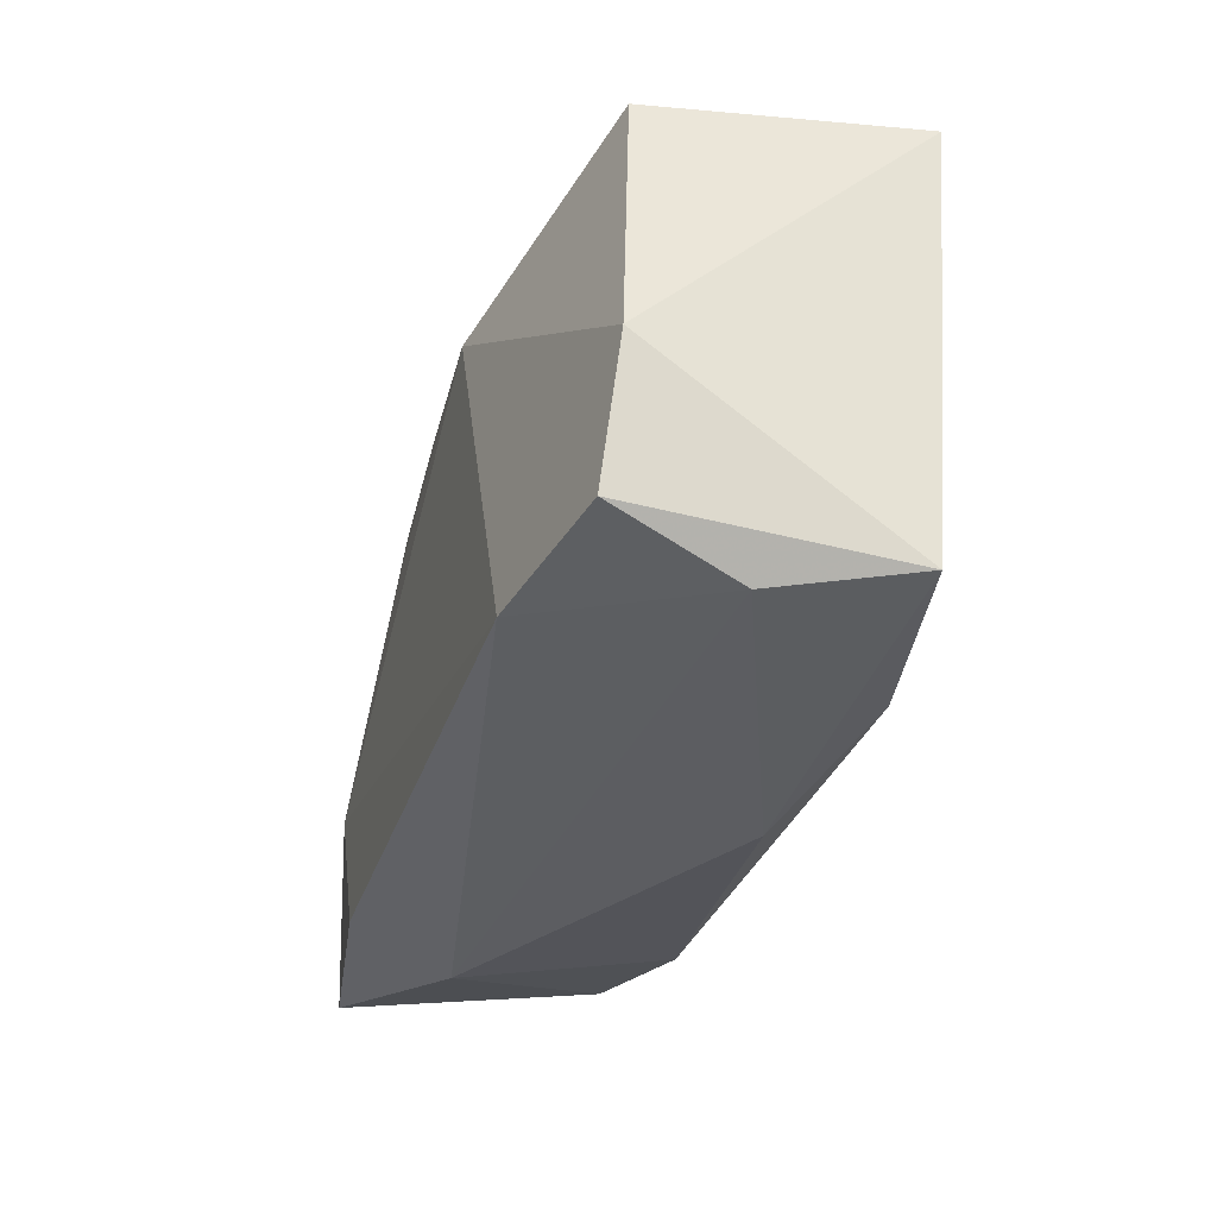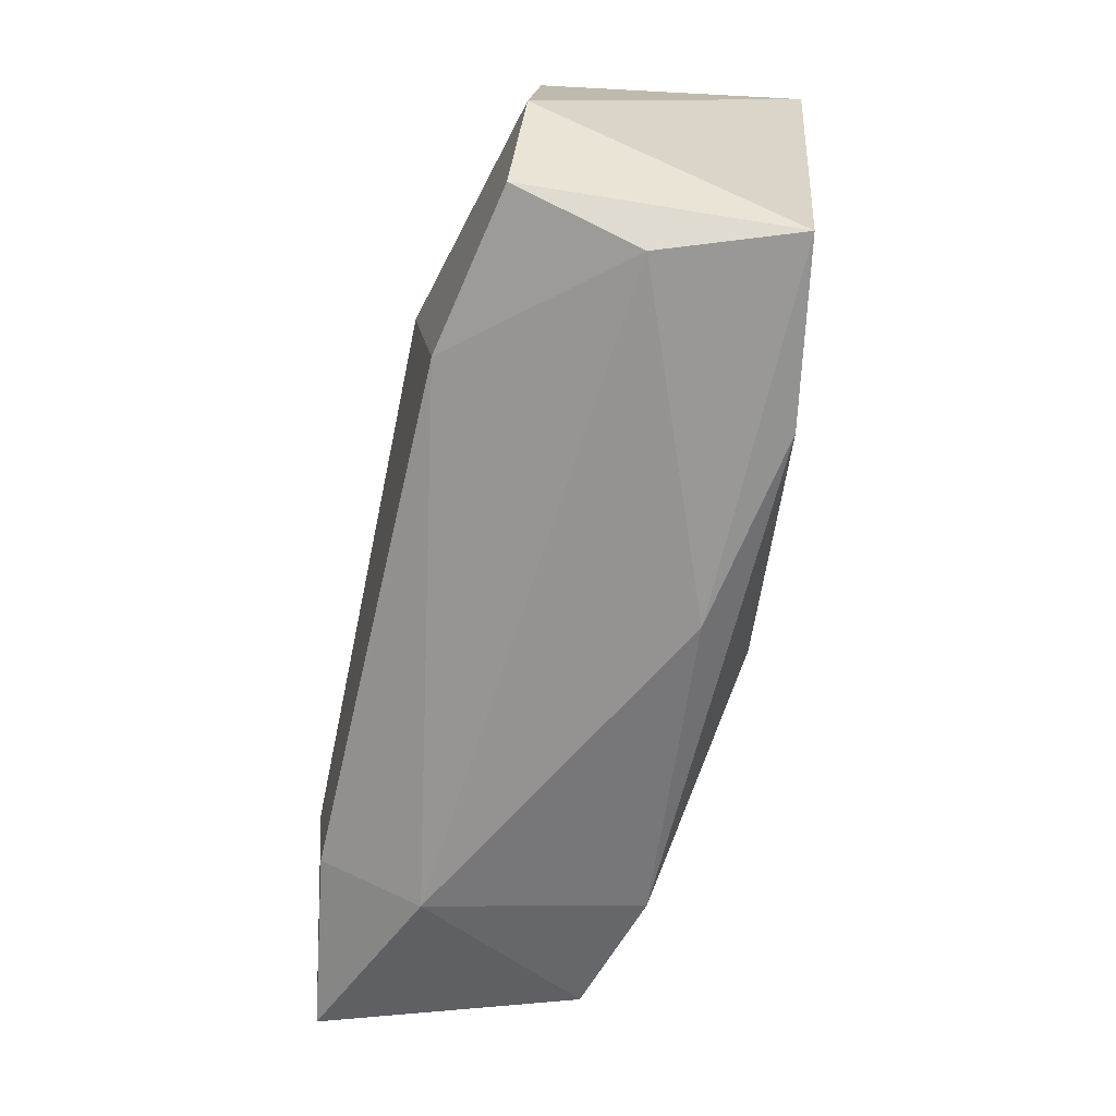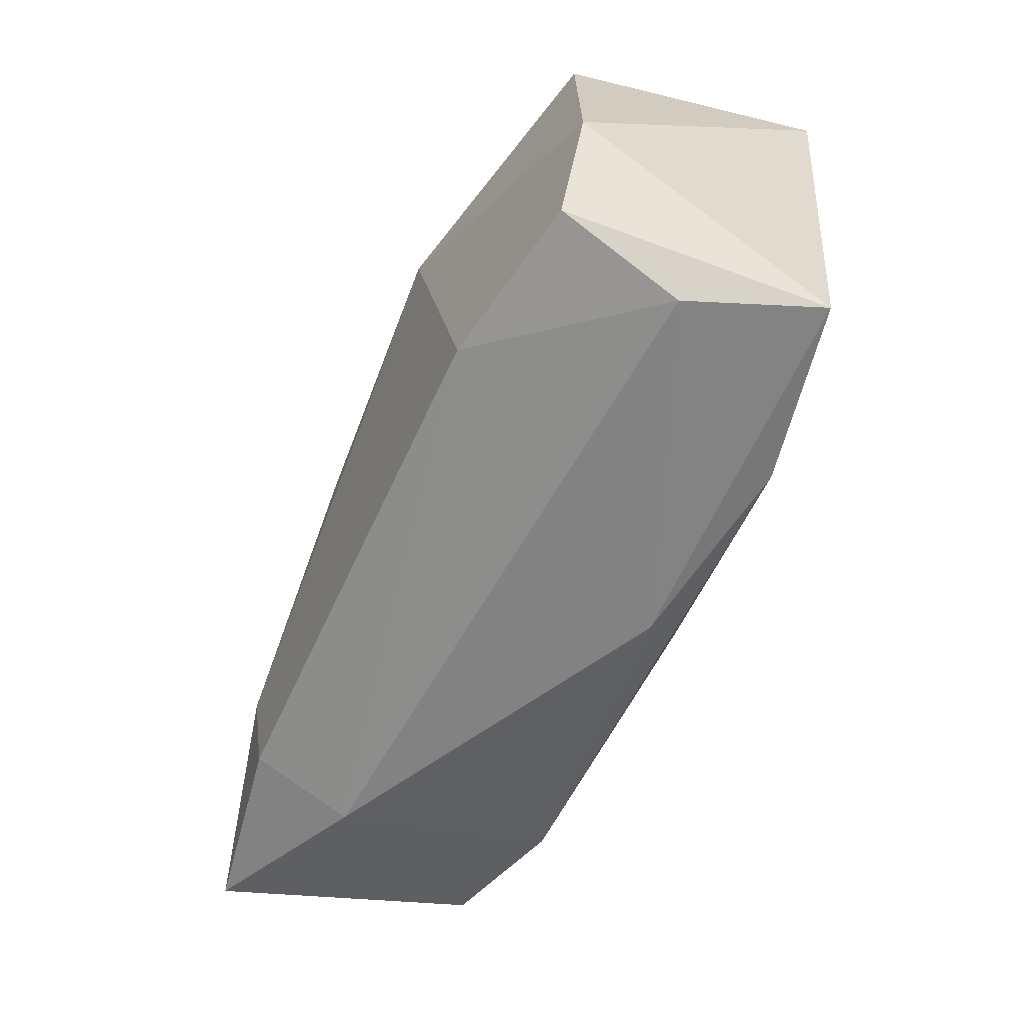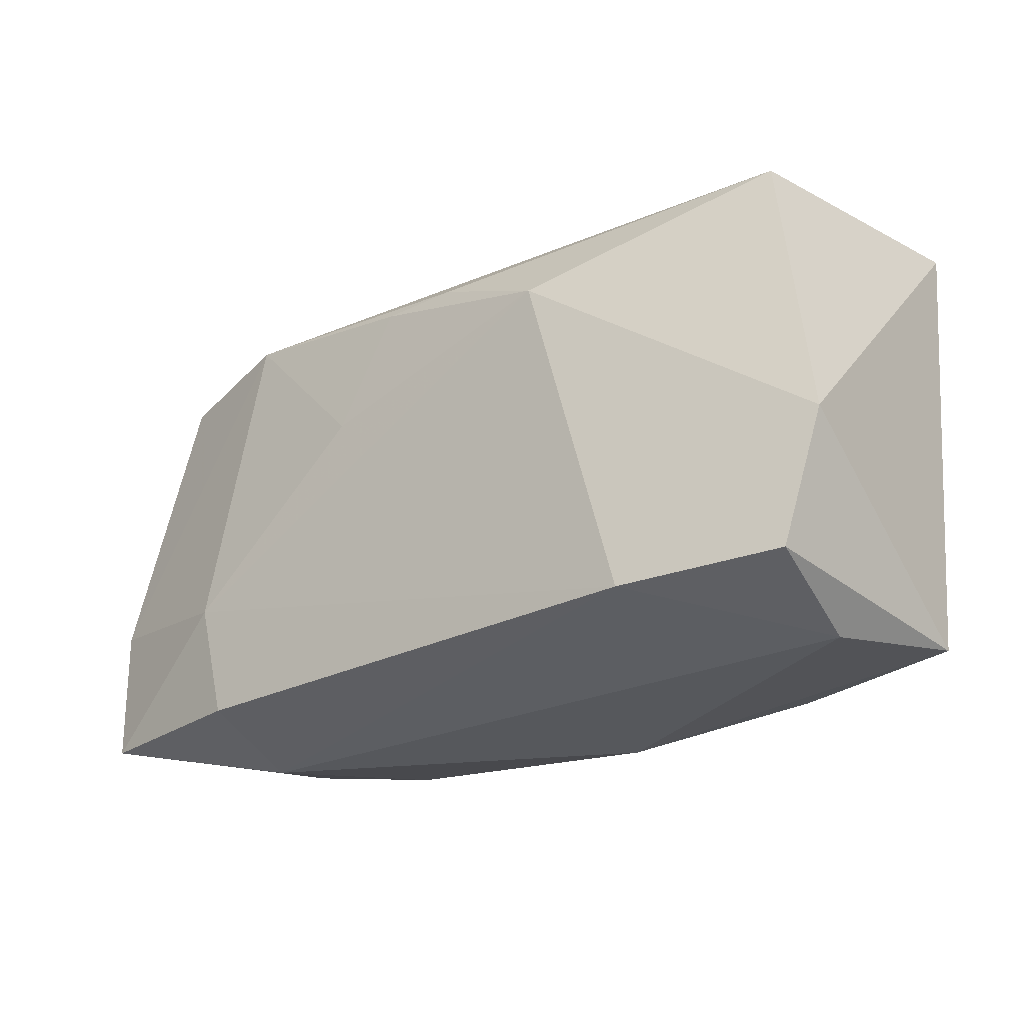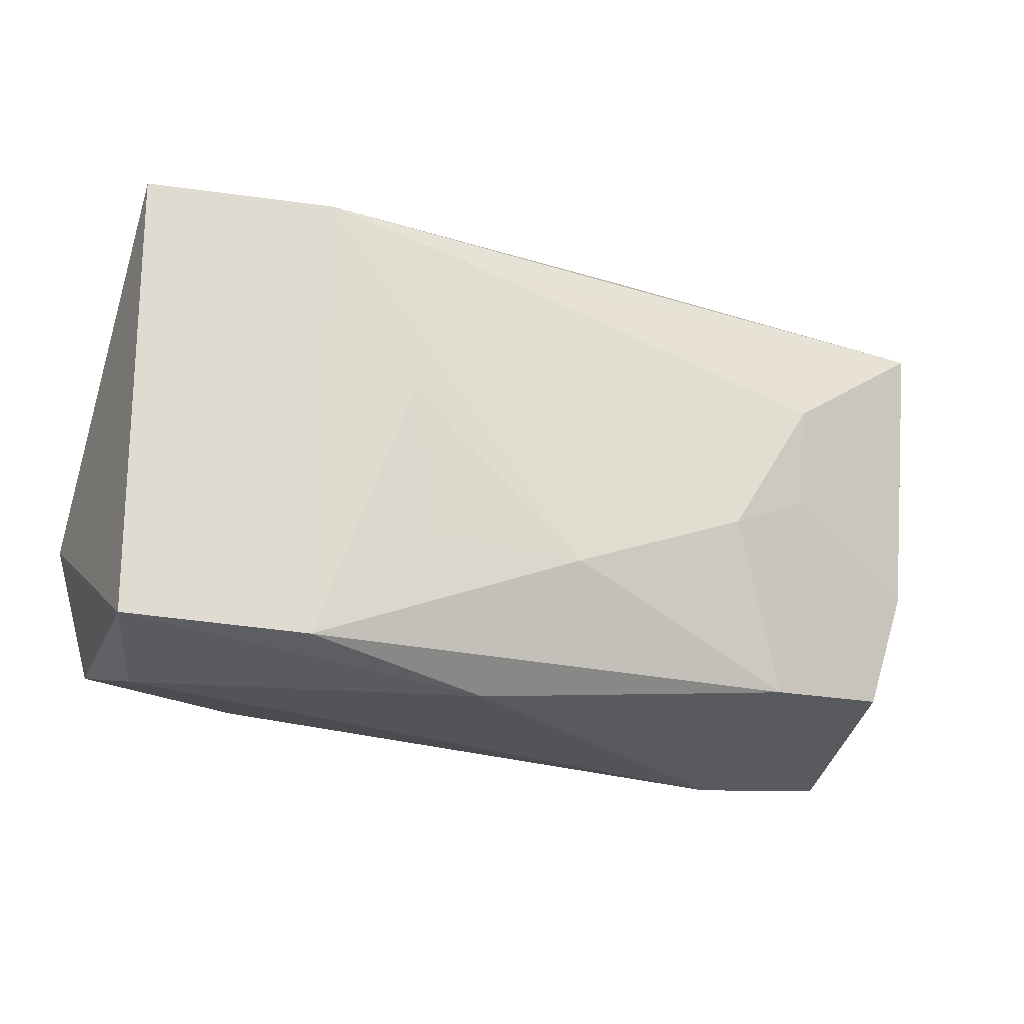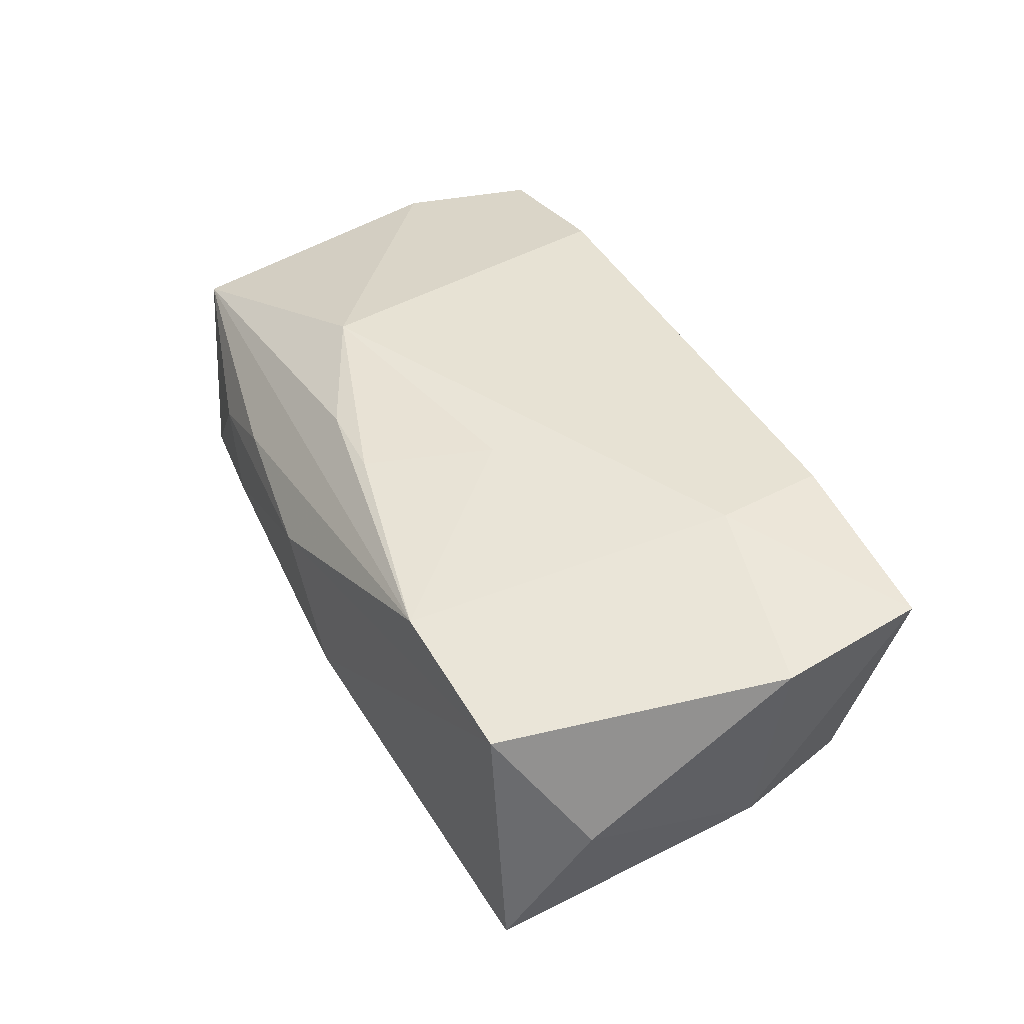
<metadata>
{"format":"obj","ext":"obj","renderer":"f3d","projection":"perspective","resolution":1024,"background":"white","views":[{"elev":-34.7,"azim":73.7,"up":"+Y"},{"elev":-65.3,"azim":78.2,"up":"+Y"},{"elev":-58.8,"azim":67.0,"up":"+Y"},{"elev":-25.2,"azim":39.7,"up":"+Y"},{"elev":-25.3,"azim":157.8,"up":"+Y"},{"elev":41.8,"azim":-114.9,"up":"+Z"}]}
</metadata>
<code>
v 0.02129 0.01777 -0.01496
v -0.02381 -0.007992 0.01515
v 0.03166 -0.02 0.0007976
v -0.02126 0.01866 0.01195
v -0.007936 0.005456 0.01477
v -0.0007087 -0.01052 -0.01496
v 0.03347 -0.01654 0.01081
v -0.03163 -0.01604 -0.008126
v 0.01329 0.01074 0.01509
v 0.03673 -0.005846 0.01017
v -0.01549 -0.004305 -0.01468
v 0.03617 0.01765 -0.01264
v -0.03323 0.01718 0.009133
v 0.01157 -0.009788 -0.014
v -0.03854 -0.005757 0.01122
v 0.02067 -0.01911 -0.01238
v -0.02062 -0.0177 -0.01113
v -0.03567 0.01706 -0.01134
v -0.006453 0.02125 -0.004995
v -0.03797 0.01072 -0.000341
v -0.0224 -0.0007667 -0.01326
v 0.03496 -0.01868 -0.01008
v -0.006511 0.01906 -0.01111
v -0.02215 -0.02098 0.00638
v 0.01206 0.02053 0.006249
v 0.01361 0.002358 -0.01484
v 0.02018 0.02005 -0.006266
v -0.03465 -0.006284 -0.008761
v 0.005442 0.0193 -0.01139
v 0.02017 0.02052 0.003172
v 0.02026 -0.01695 0.01354
v -0.0219 -0.01745 0.0145
v 0.00301 0.01544 0.01341
v -0.03698 -0.01758 0.0124
v 0.033 0.01725 0.00859
v -0.0004047 0.02179 0.004703
v 0.005453 -0.02098 -0.009126
v -0.003681 0.01548 0.0135
v 0.009372 0.01526 -0.01496
v -0.02294 0.007714 -0.01412
f 31 10 9
f 2 31 9
f 9 10 35
f 23 1 18
f 3 31 24
f 6 1 26
f 1 16 26
f 13 15 4
f 4 15 2
f 24 31 32
f 31 2 32
f 17 11 6
f 6 16 17
f 24 8 17
f 28 17 8
f 18 1 39
f 39 1 6
f 6 11 39
f 34 8 24
f 24 32 34
f 34 28 8
f 15 28 34
f 2 15 34
f 34 32 2
f 12 35 10
f 12 16 1
f 10 31 7
f 31 3 7
f 37 3 24
f 24 17 37
f 37 17 16
f 14 16 6
f 6 26 14
f 14 26 16
f 5 2 9
f 5 4 2
f 9 35 33
f 35 4 33
f 25 4 35
f 21 28 18
f 11 17 21
f 17 28 21
f 18 28 20
f 20 28 15
f 20 13 18
f 20 15 13
f 38 5 9
f 4 5 38
f 9 33 38
f 38 33 4
f 19 23 18
f 18 13 19
f 40 21 18
f 11 21 40
f 18 39 40
f 40 39 11
f 16 12 22
f 22 12 10
f 22 37 16
f 3 37 22
f 10 7 22
f 22 7 3
f 27 12 1
f 36 27 19
f 4 25 36
f 13 4 36
f 36 19 13
f 29 27 1
f 19 27 29
f 1 23 29
f 23 19 29
f 30 36 25
f 27 36 30
f 30 25 35
f 35 12 30
f 12 27 30

</code>
